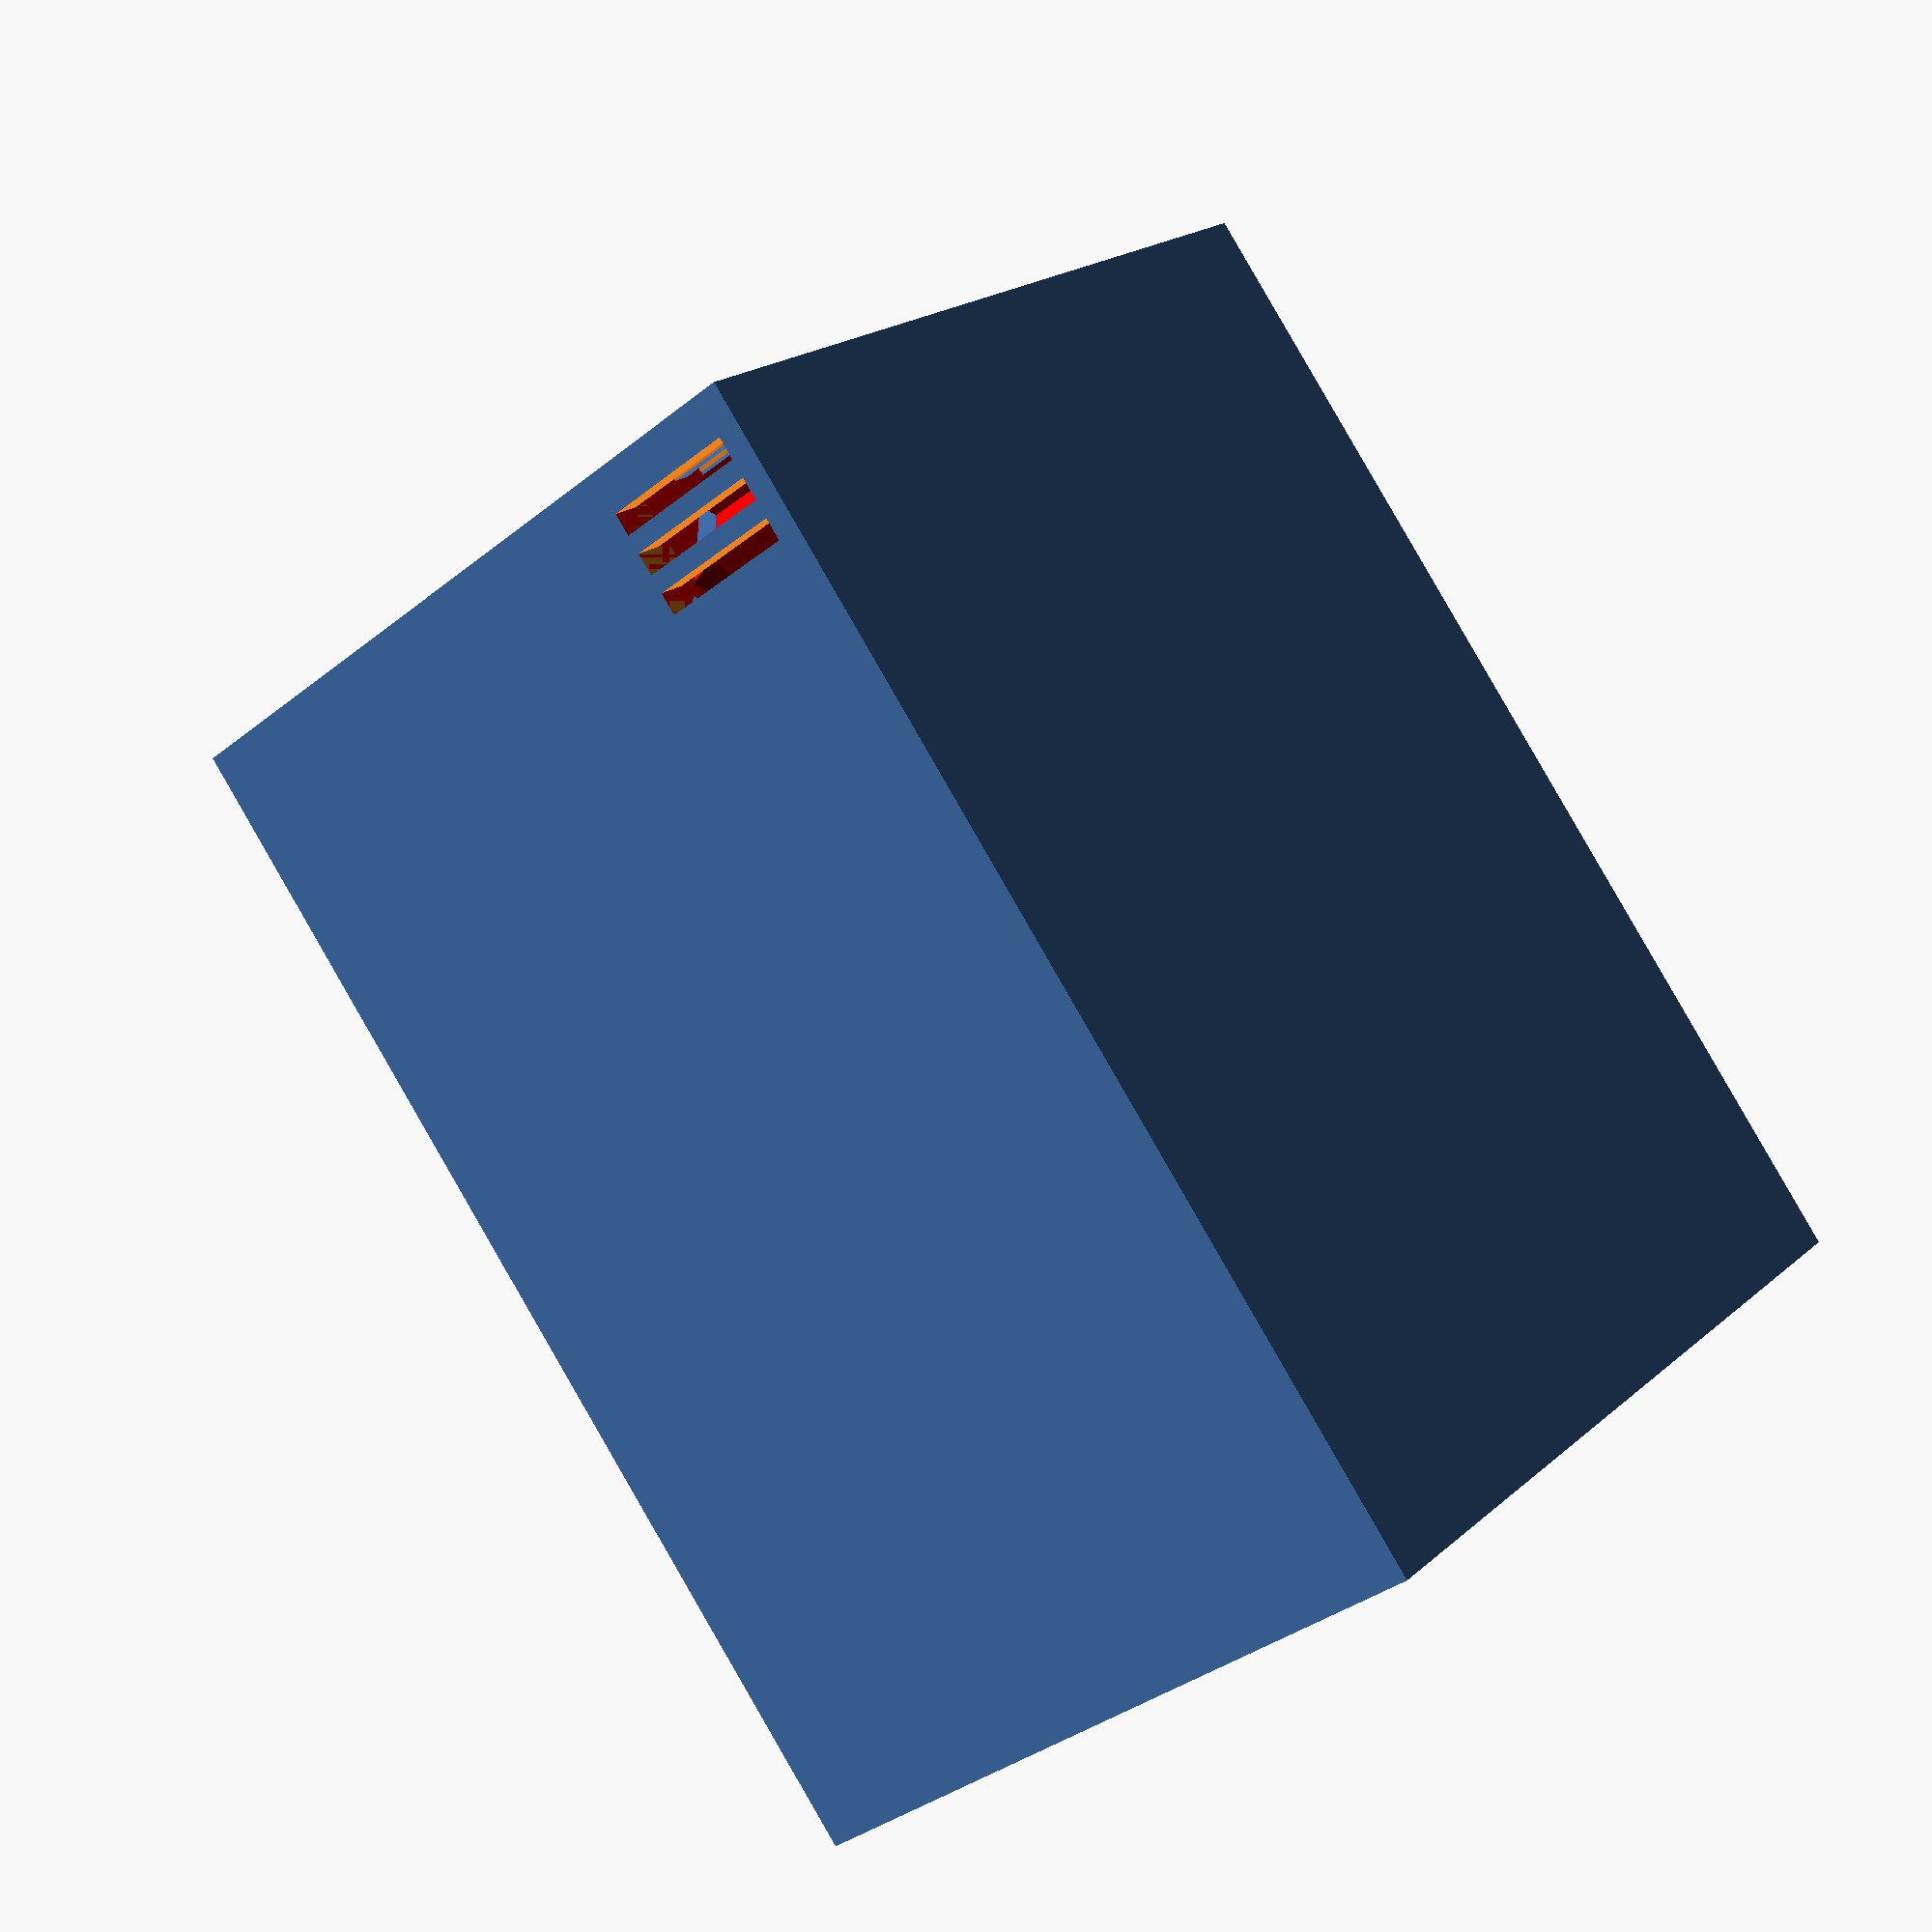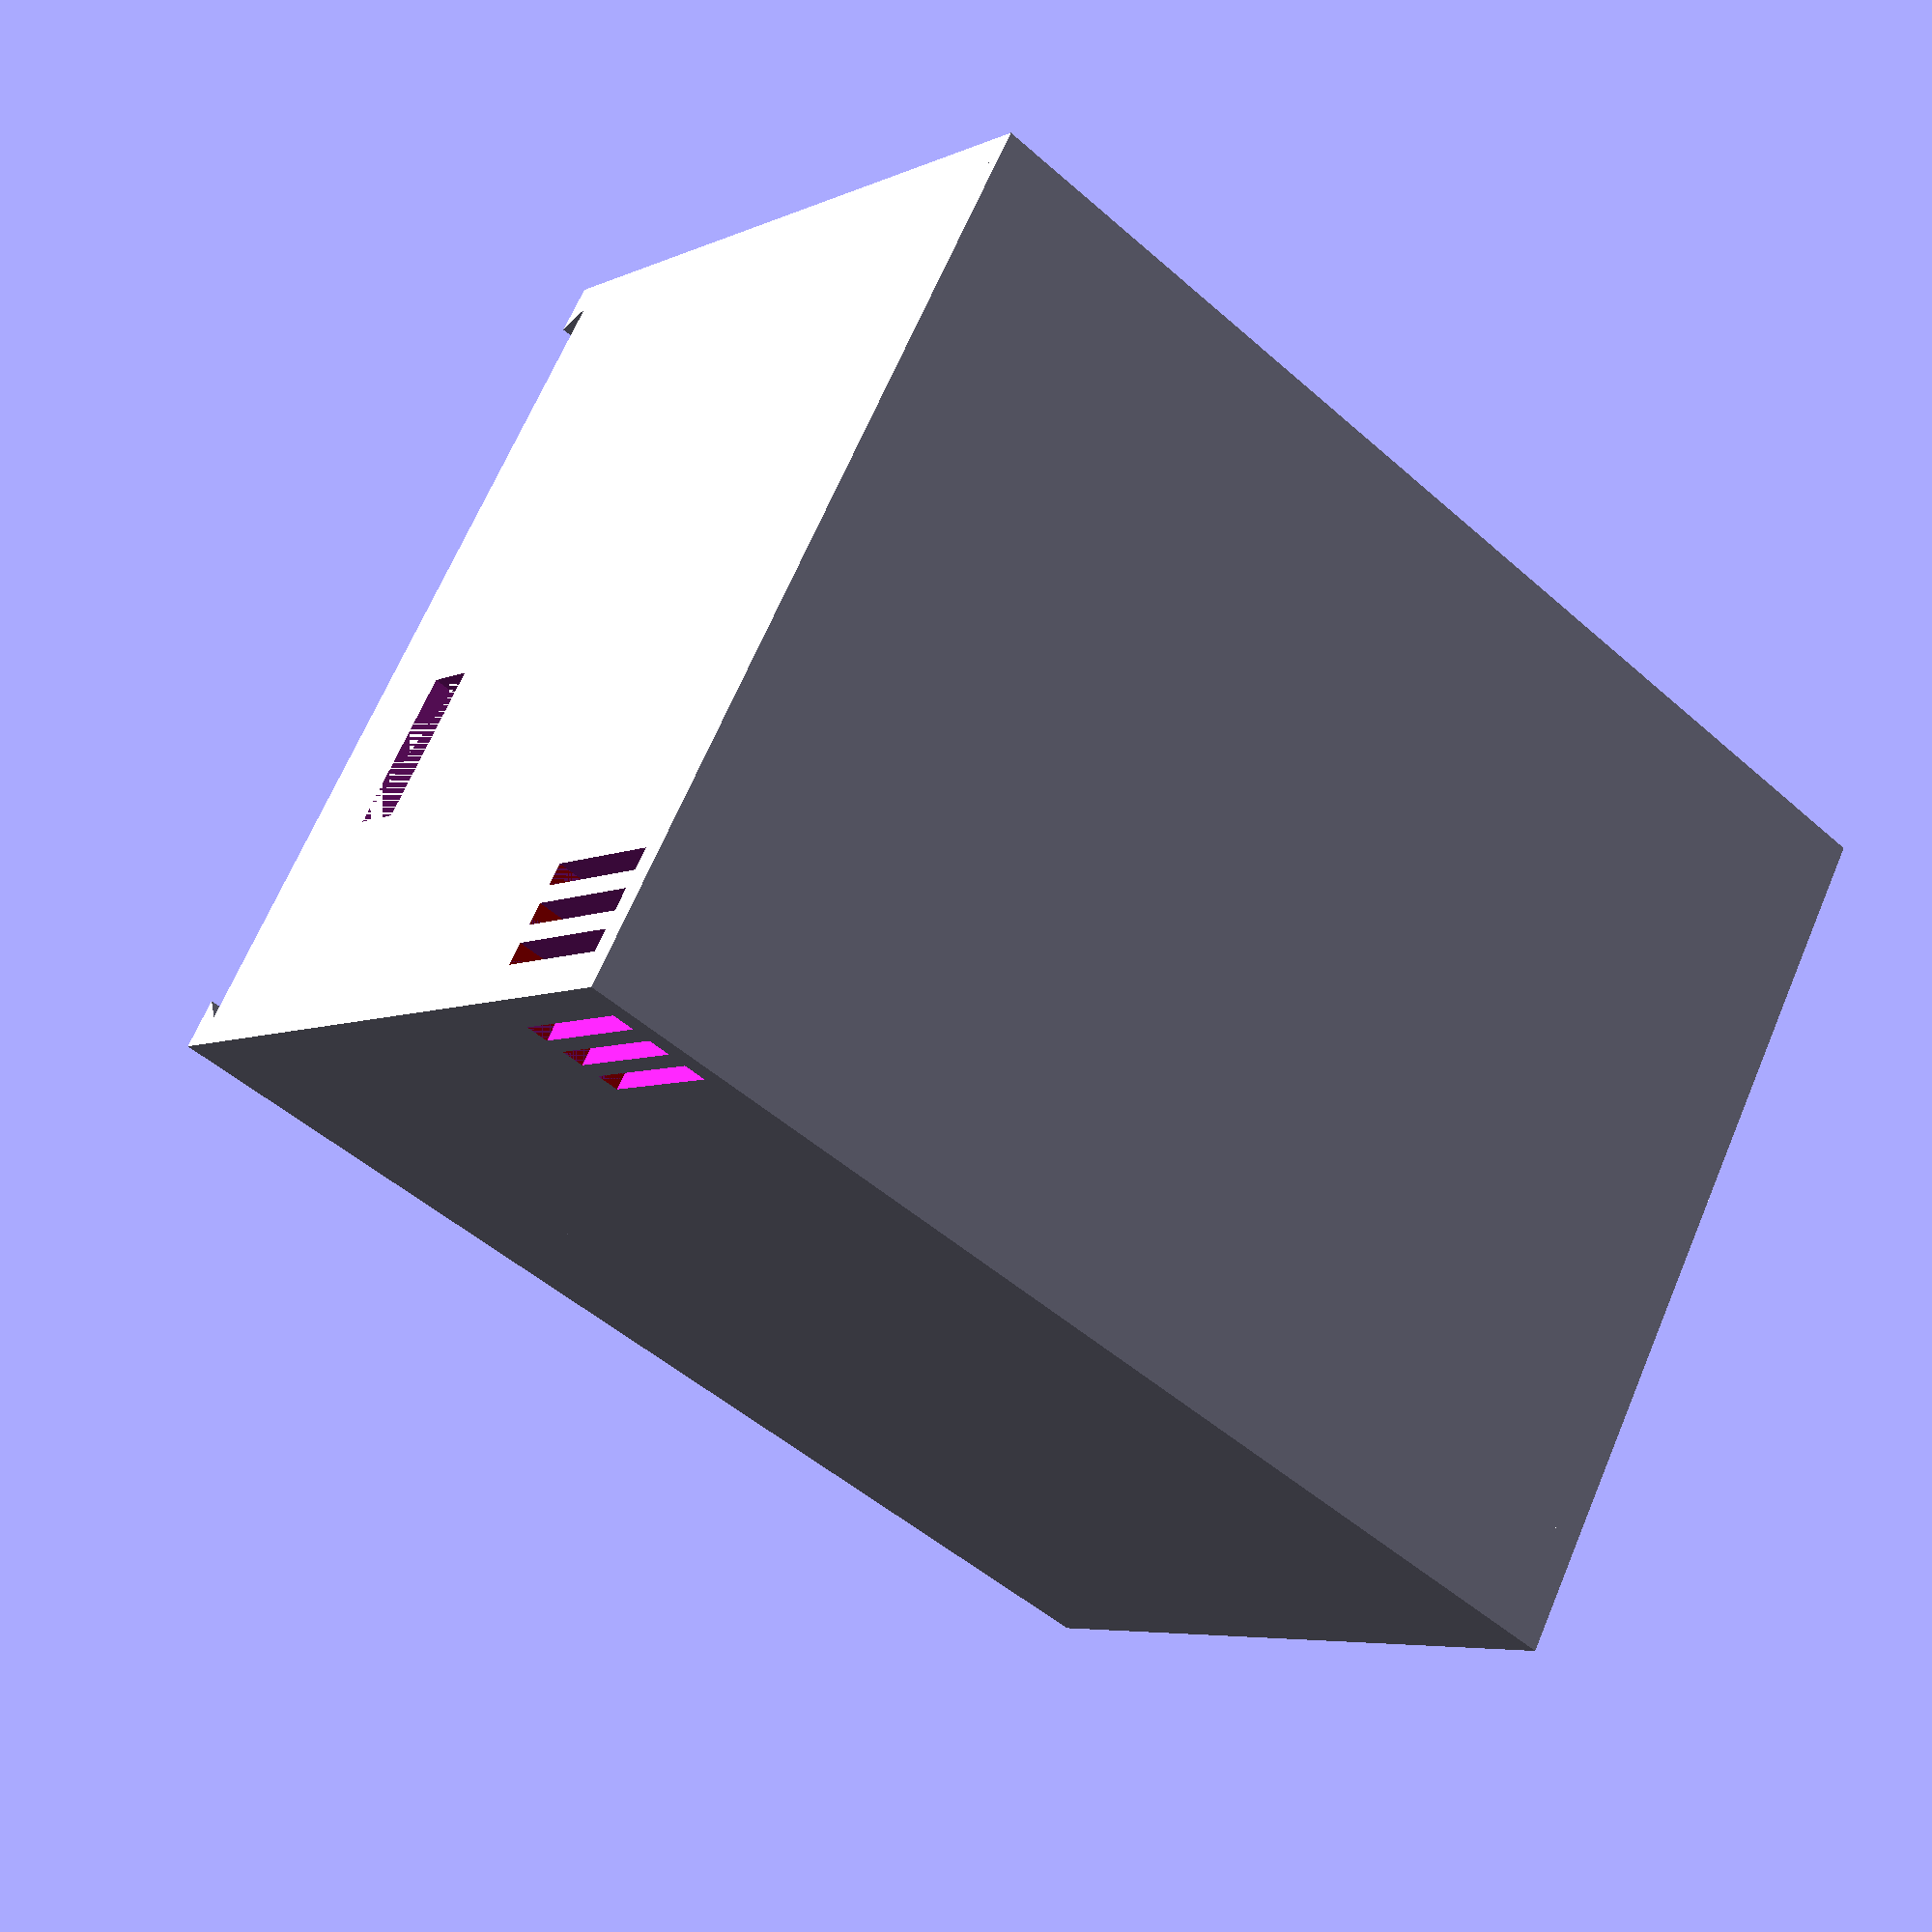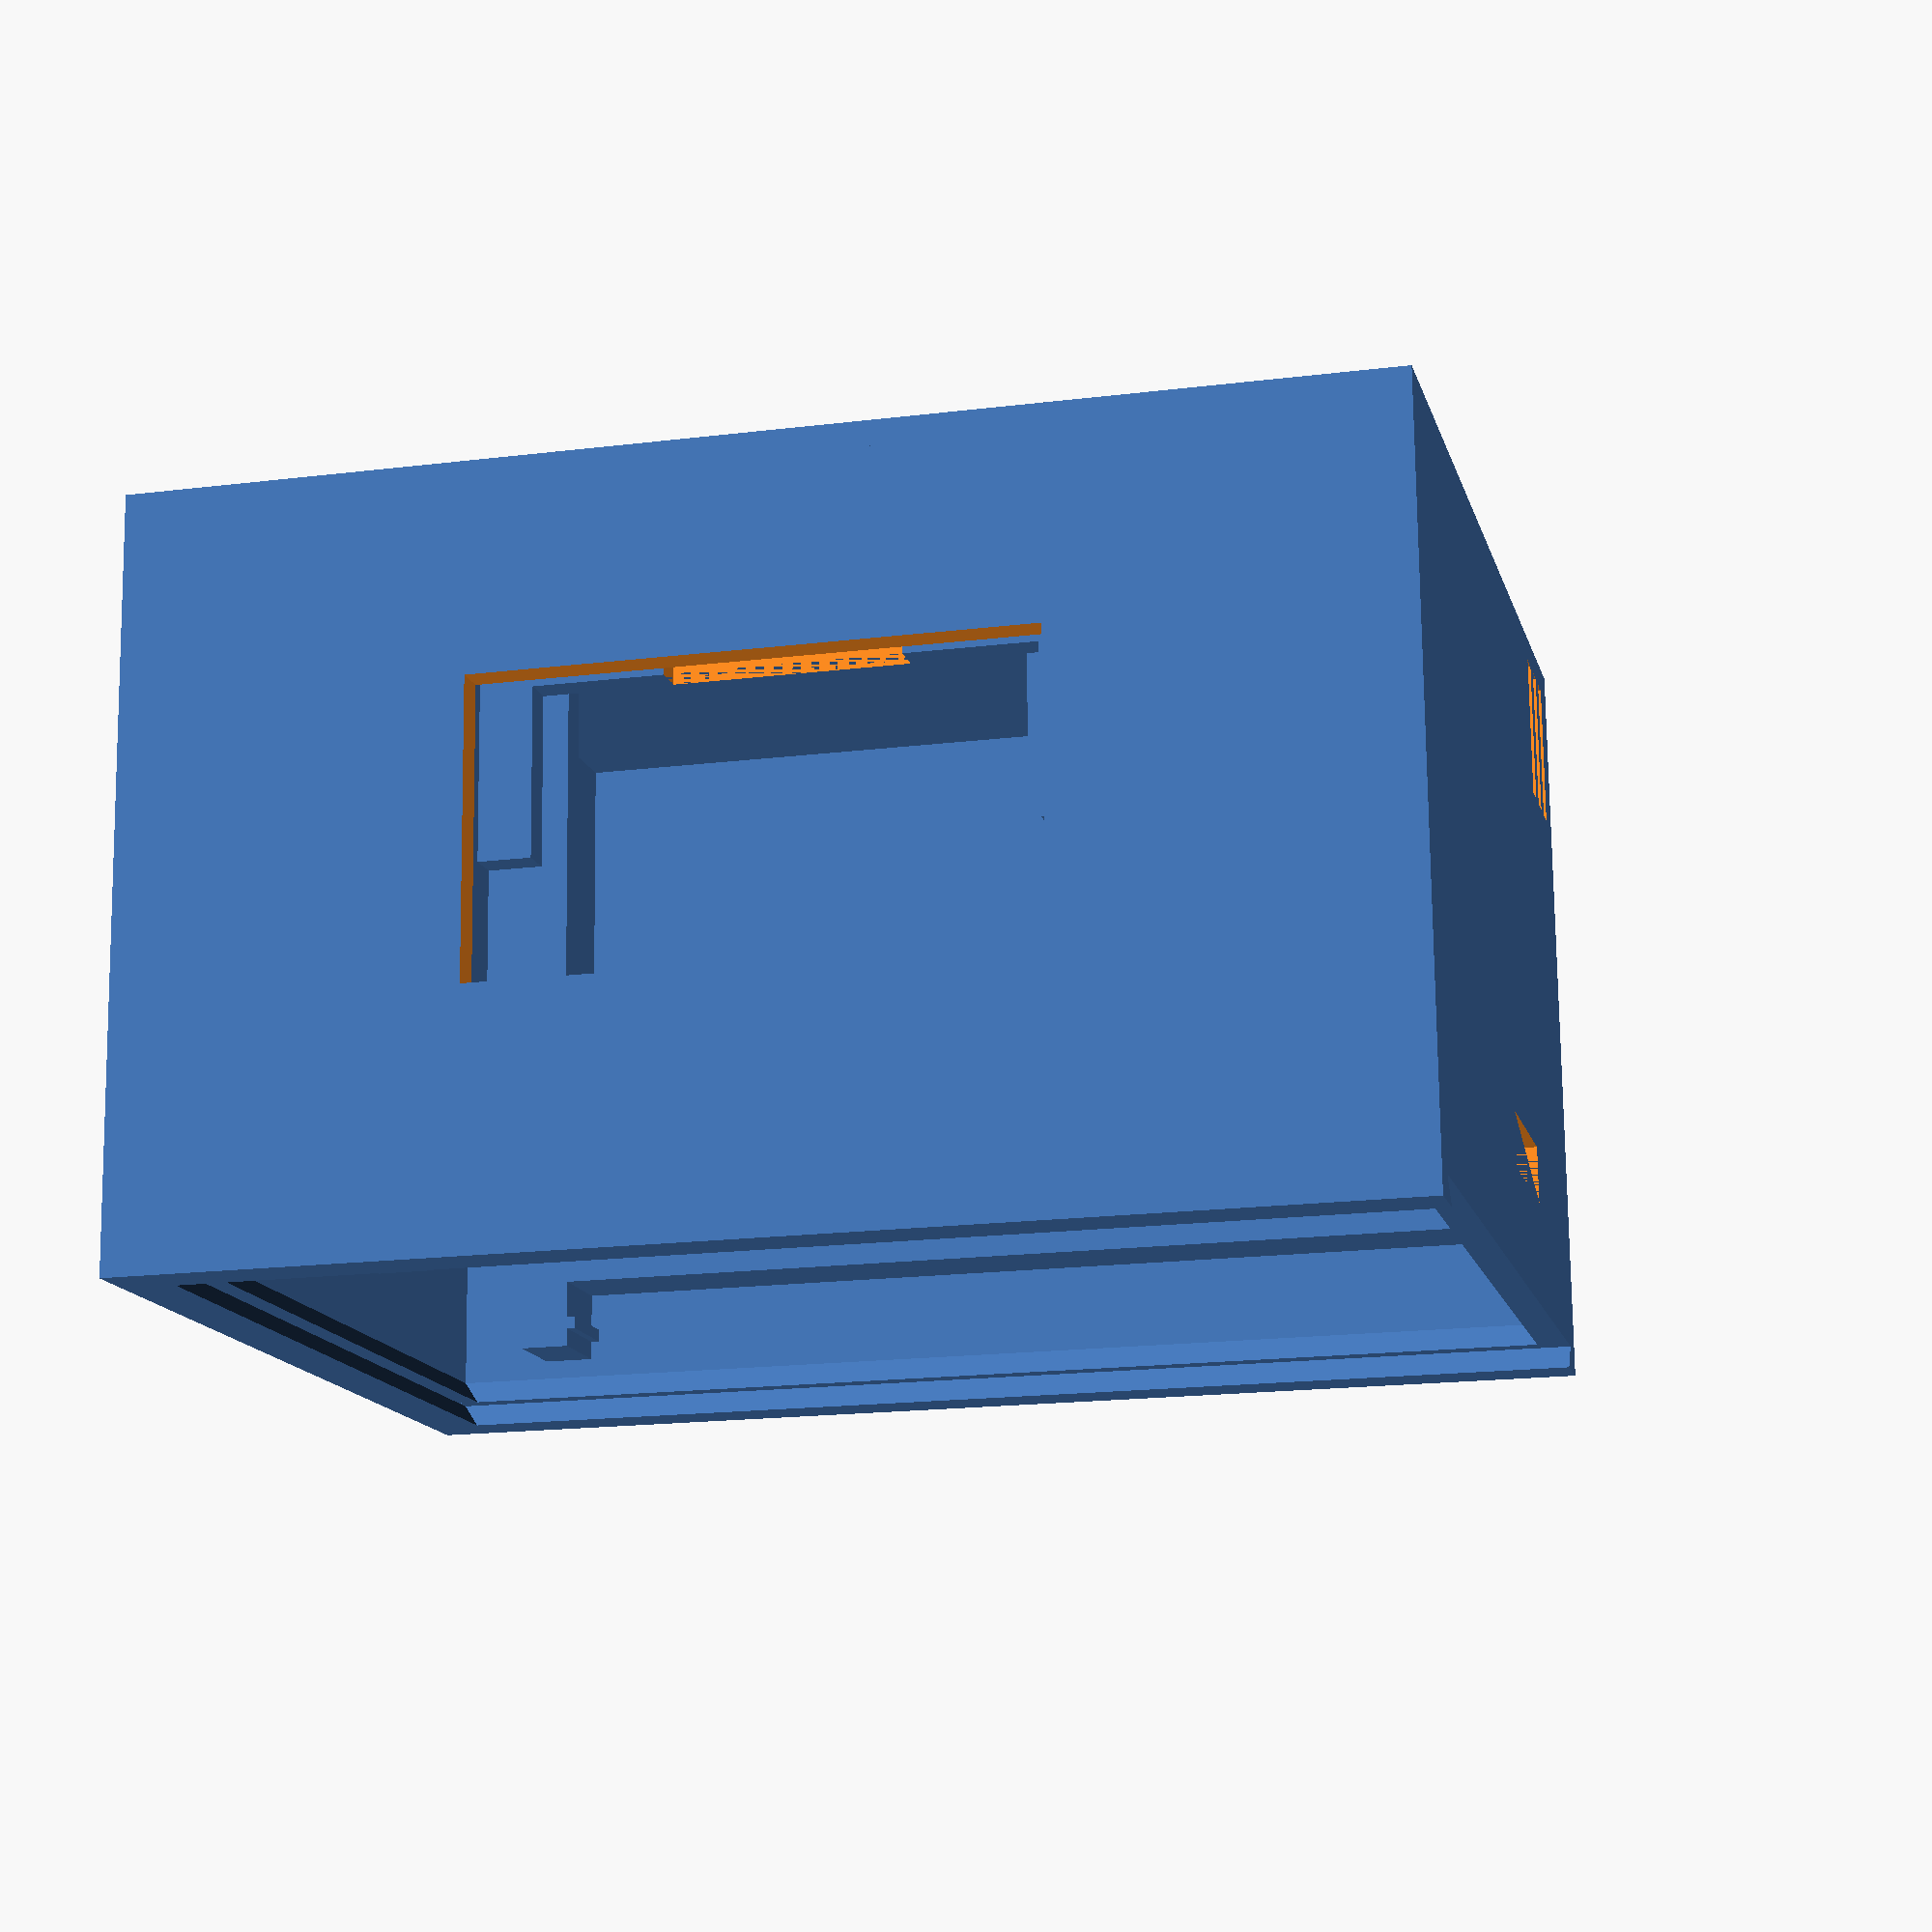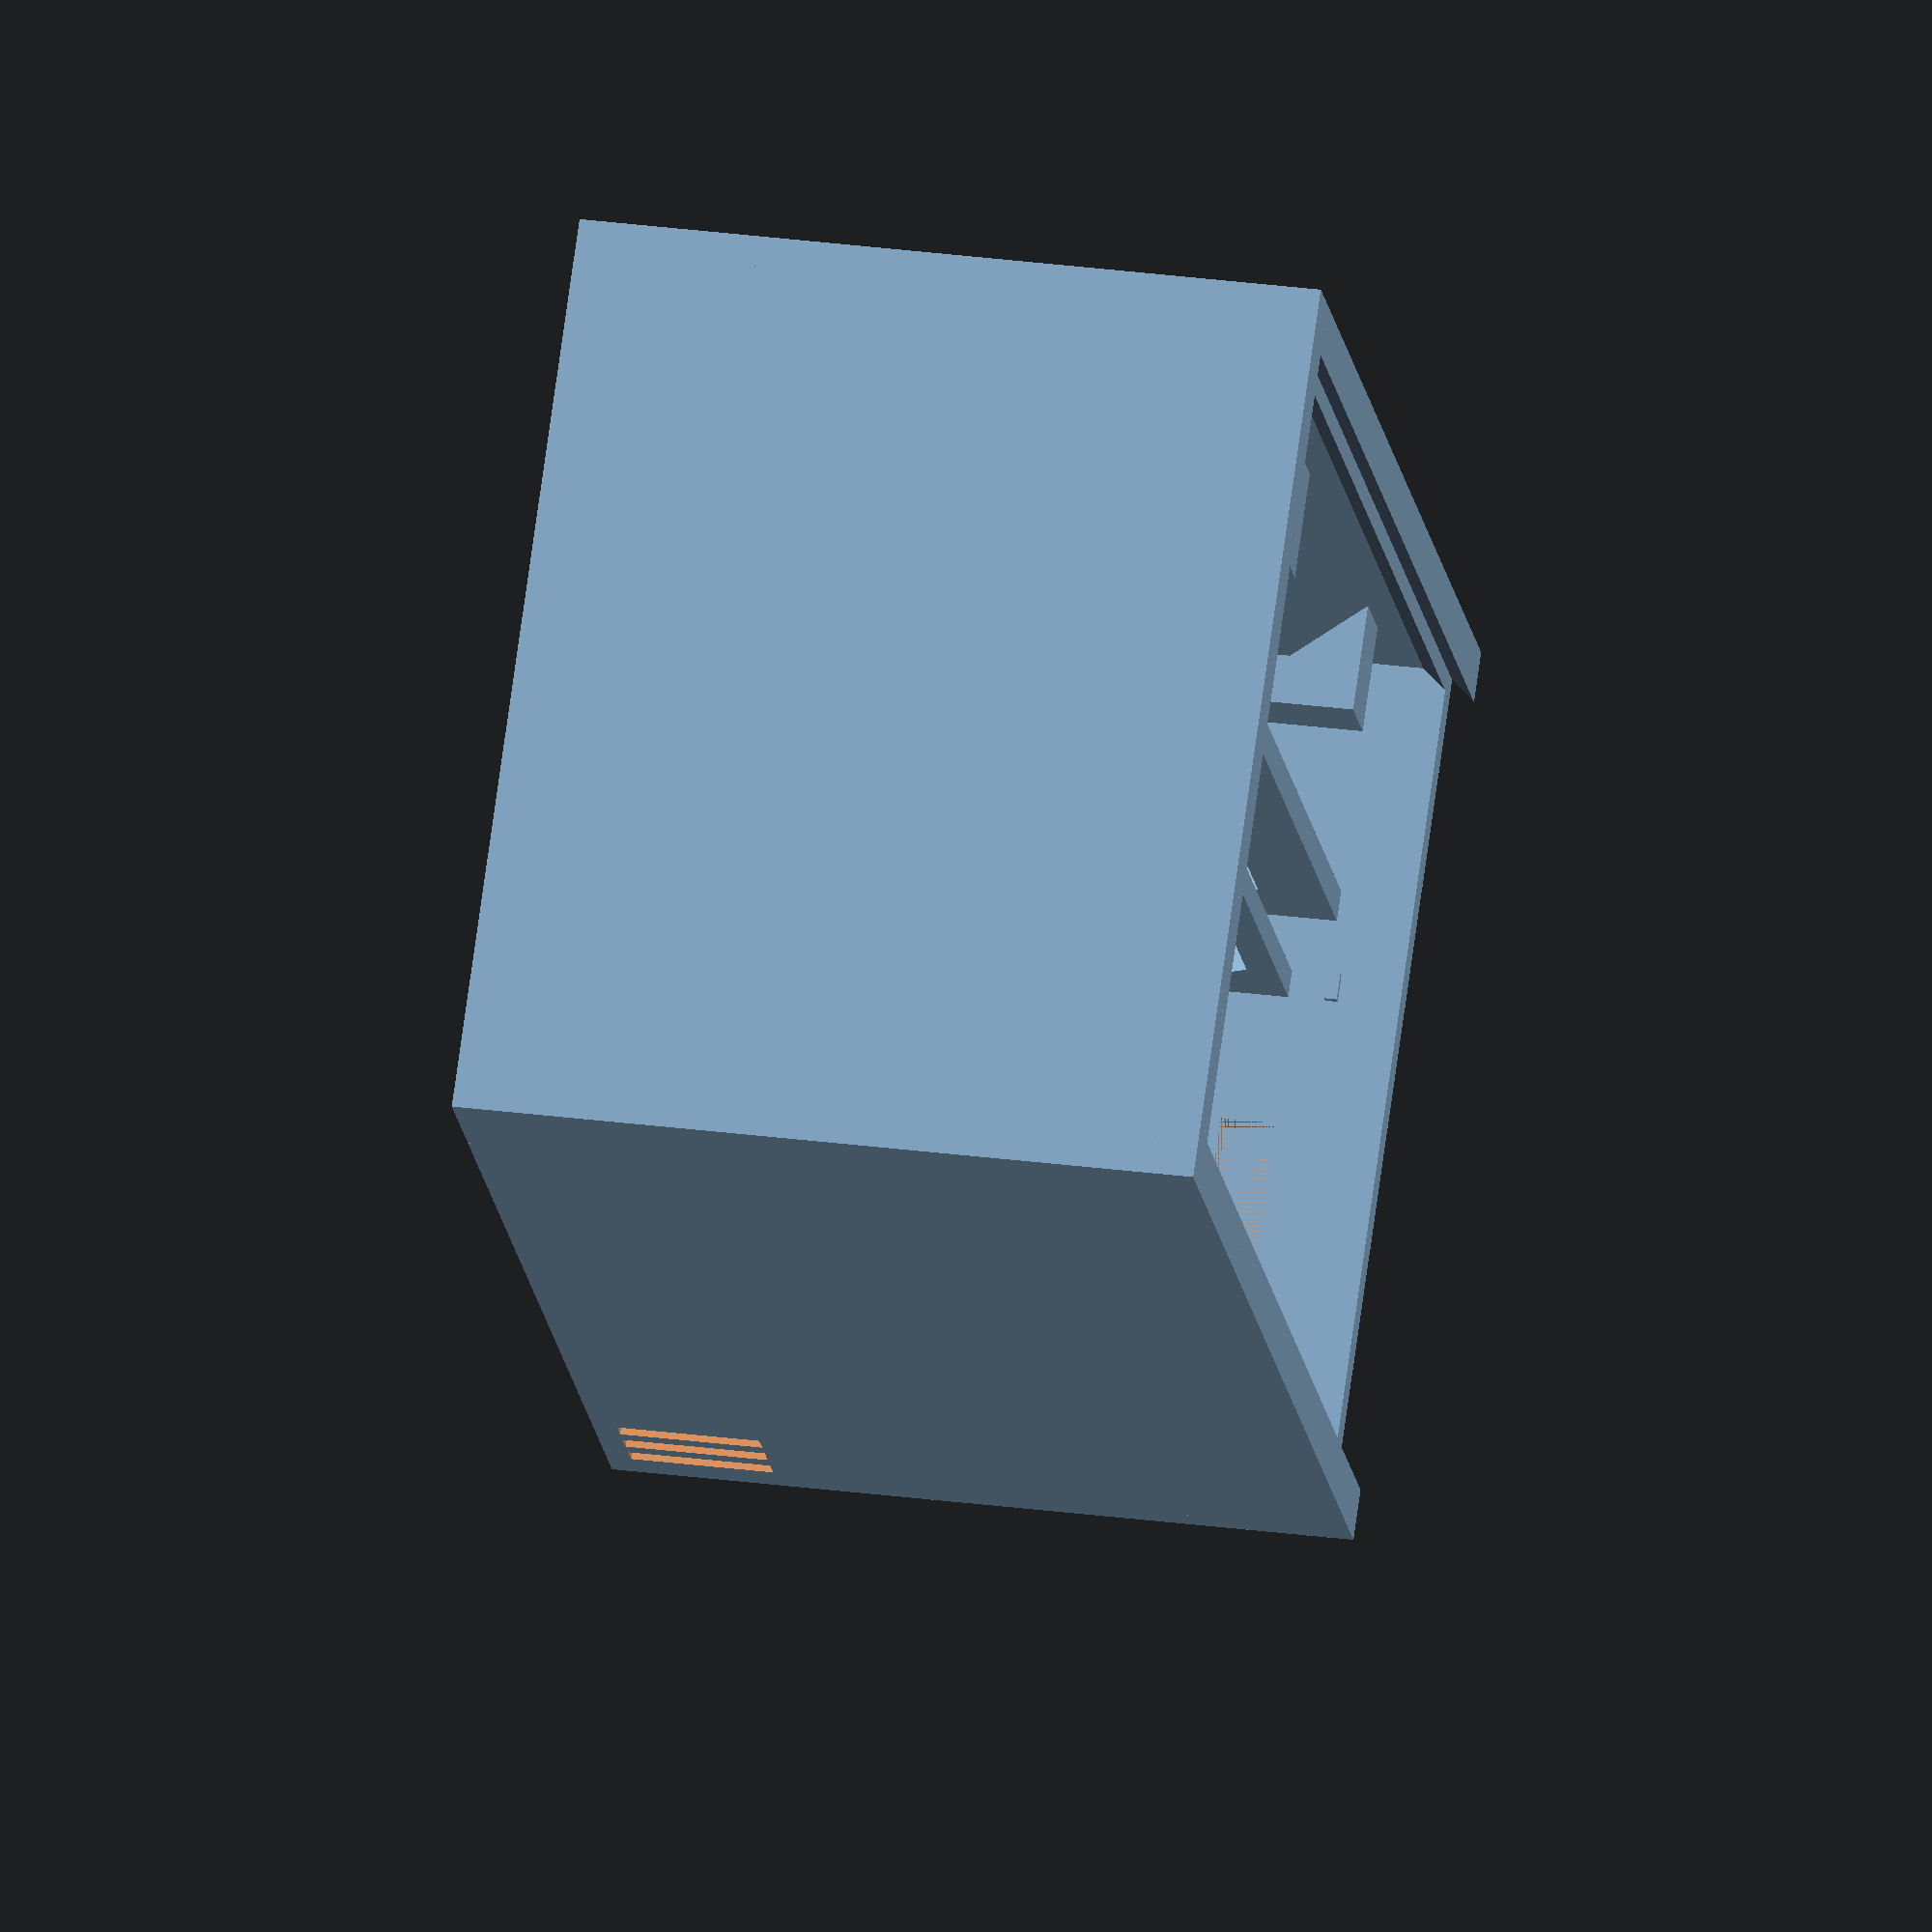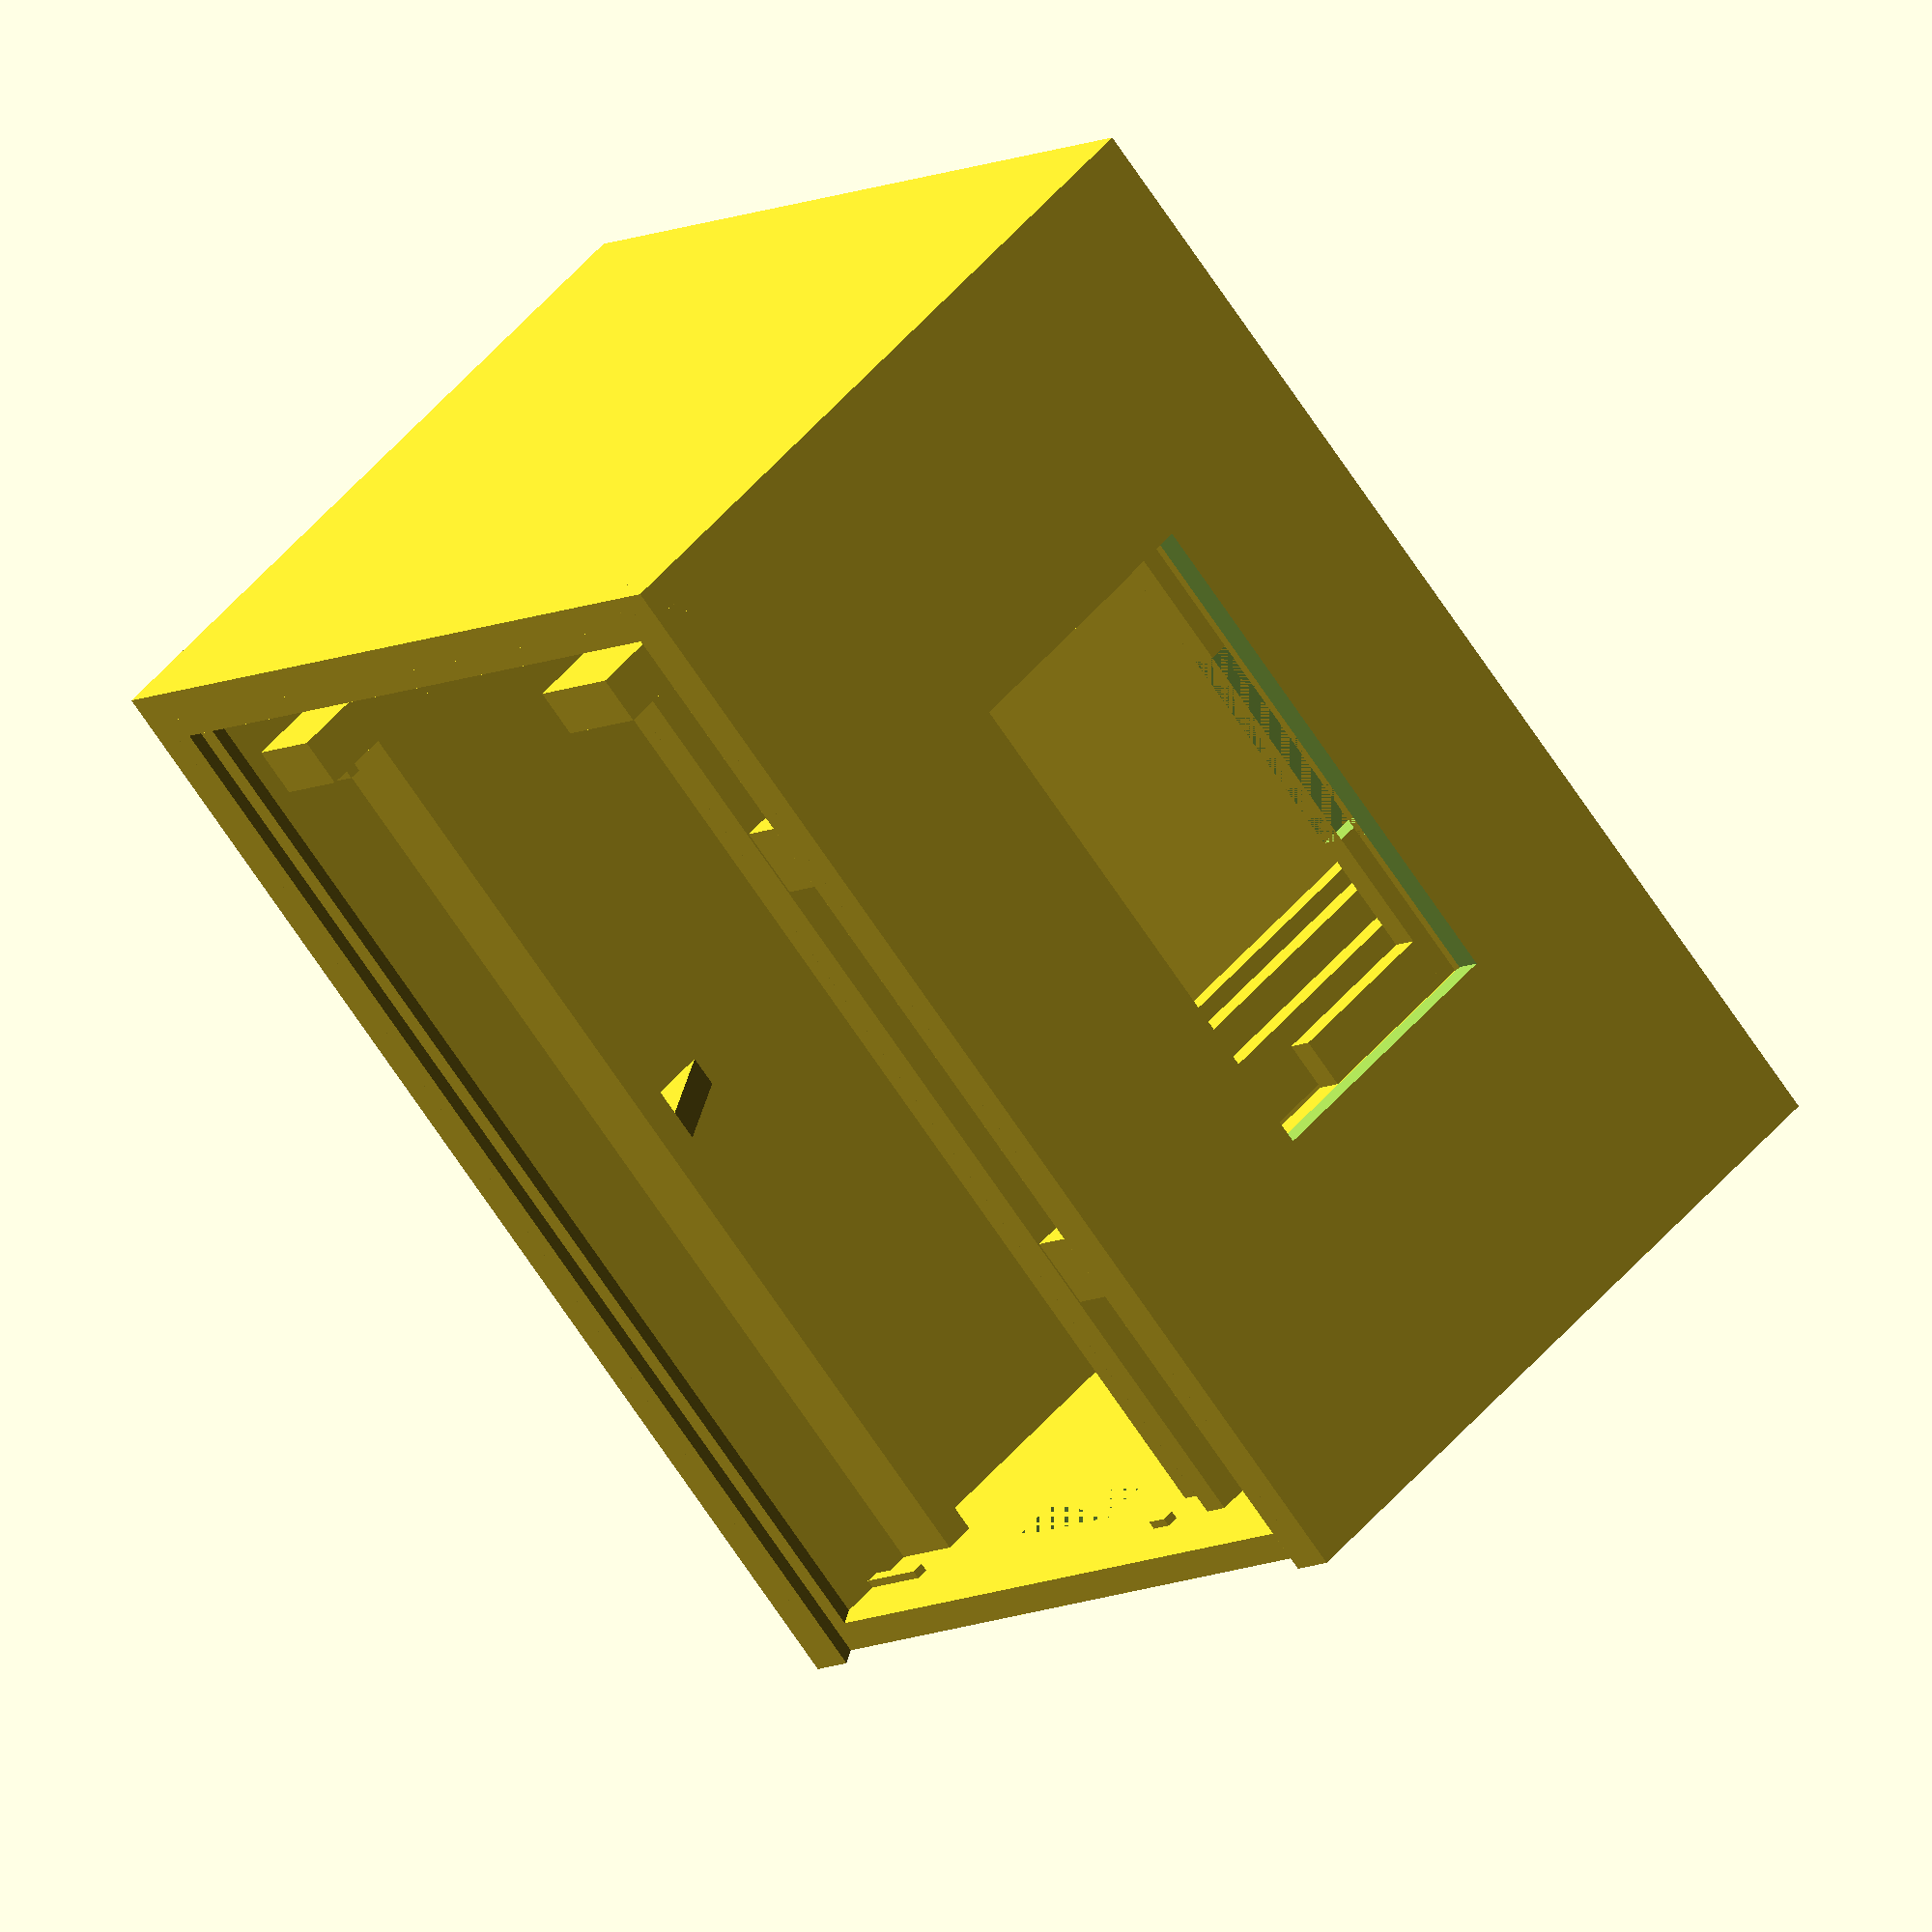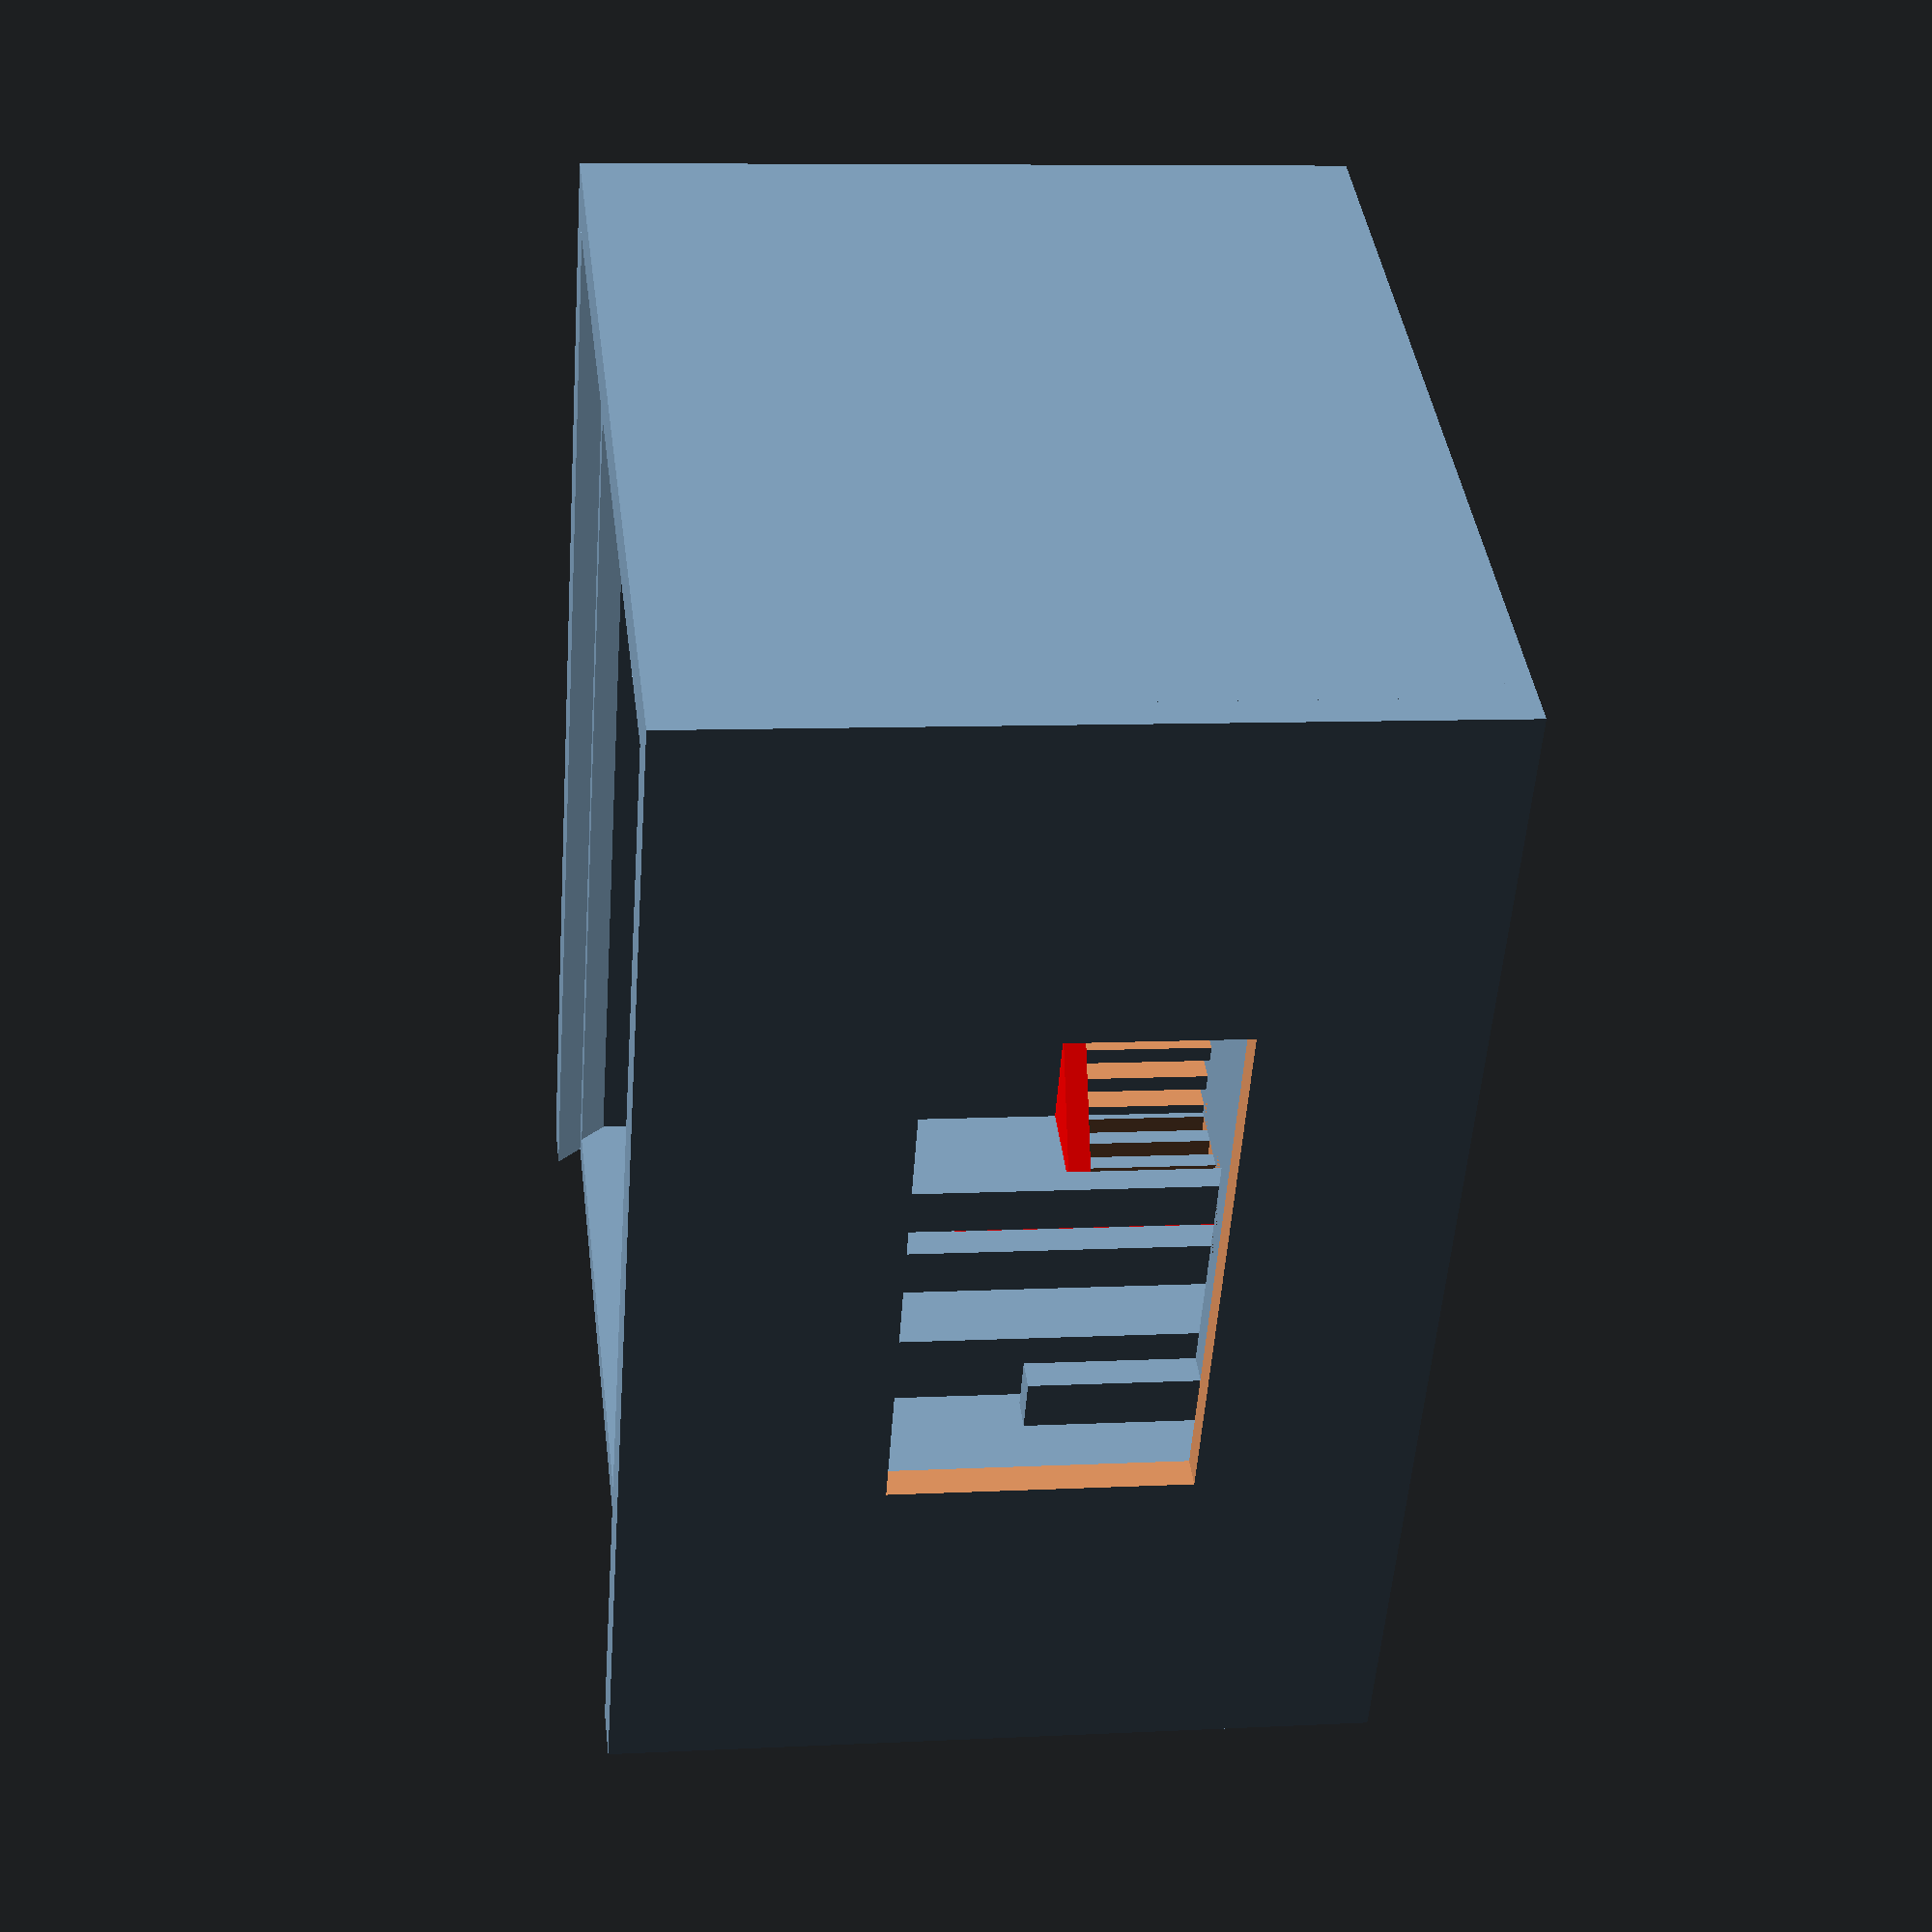
<openscad>
wallThickness = 1.5;
verticalThickness = 1.2;

sensorWidth = 10.8;
sensorLength = 13.8;
sensorArmLength = 10;
sensorThickness = 1.9;
sensorCushion = 10;
sensorGripSize = 1;

sensorLockWidth = 2.5;
sensorLockLead = 1.2;
sensorLockGrip = 0.6;
sensorLockSpacing = 0.4;

apertureWidth = 1.1;
apertureSpacing = 2;
apertureCount = 3;

espBoardTotalLength = 54.6 + 1;
espBoardPCBLength = 48.4 + 0.4;
espBoardWidth = 28.2 + 0.4;
espBoardThickness = 1.5 + 0.3;
espAntennaSideClearance = 4;
espPinHeaderWidth = 2.6 + 0.1;

espMountMainGrip = 4;
espMountGripThickness = 1.5;
espMountCounterSupportWidth = espAntennaSideClearance - espPinHeaderWidth;
espMountLockGrip = 0.4;
espMountLockThickness = 0.6;
espMountCushionHeight = 5;
espMountCushionWidth = 4;
espMountPillarThickness = 2.4;

displayWidth = 26;
displayHeight = 14;
displayBoardWidth = 27.5 + 0.8;
displayBoardHeight = 28;
displayBoardThickness = 1.2 + 0.4;
displayTotalThickness = 3.8;

displayTopOffset = 5;
displayGrip = displayTopOffset * 0.8;
displaySideGrip = 2.5;

displayTopMargin = 10;
displayBottomMargin = 12;

displayLockWidth = 3.5;
displayLockSpacing = 0.6;
displayLockGrip = wallThickness + displayLockSpacing + displayBoardThickness;
displayLockLead = 1.2 * displayLockGrip;
displayLockTopOffset = 0.5;

usbWidth = 8;
usbHeight = 2.7;
usbZOffset = 0.3;

capTolerance = 0.1;
capRailOffset = 1;
capLockWidth = 4;
capLockLength = 2;
capLockHeight = capTolerance * 2;

pinHeaderWidth = 10 + 1;

espFrontMargin = 3 * wallThickness + displayTotalThickness + displayLockSpacing + 4;

caseHeight = displayHeight + displayTopMargin + displayBottomMargin;
caseWidth = espBoardTotalLength + 2 * wallThickness;
caseDepth = espBoardWidth + espFrontMargin + 2 * wallThickness;

apertureTotalWidth = apertureCount * apertureSpacing;
espMountYOffset = caseDepth - espBoardWidth - wallThickness;
espMountLift = caseHeight - 2 * verticalThickness - 2 * espBoardThickness - espMountGripThickness - espMountLockThickness;

module mainCase() {
    // ceiling
    cube([caseWidth, caseDepth, verticalThickness]);
    
    // right
    difference() {
        cube([wallThickness, caseDepth, caseHeight - verticalThickness]);
        
        translate([0, caseDepth - wallThickness - apertureTotalWidth + apertureWidth / 2, 0])
        for(y = [0:apertureSpacing:apertureTotalWidth - 0.001]) {
            translate([-wallThickness / 2, y, verticalThickness])
            cube([wallThickness * 2, apertureWidth, sensorLength / 2]);
        }
        
        translate([0, espMountYOffset + (espBoardWidth - usbWidth) / 2, espMountLift + espMountGripThickness - usbHeight + usbZOffset])
        cube([wallThickness, usbWidth, usbHeight]);
    }
    
    sensorMount();
    
    translate([wallThickness, espMountYOffset, 0])
    espMount();
    
    // left
    translate([caseWidth - wallThickness, 0, 0])
    cube([wallThickness, caseDepth, caseHeight]);
    
    // front
    frontWall();
    
    // back
    translate([0, caseDepth - wallThickness, 0])
    difference() {
        cube([caseWidth, wallThickness, caseHeight]);
        
        translate([wallThickness + apertureWidth / 2, 0, 0])
        for(x = [0:apertureSpacing:apertureTotalWidth - 0.001]) {
            translate([x, -wallThickness / 2, verticalThickness])
            cube([apertureWidth, wallThickness * 2, sensorLength / 2]);
        }
    }
    
    // front rail
    translate([0, wallThickness, caseHeight - verticalThickness]) {
        capRail(caseWidth);
        translate([0, 0, -verticalThickness]) capRail(caseWidth);
    }
    
    // back rail
    translate([0, caseDepth - wallThickness, caseHeight - verticalThickness])
    scale([1, -1, 1]) {
        capRail(caseWidth);
        translate([0, 0, -verticalThickness]) capRail(caseWidth);
    }
    
    // left rail
    translate([caseWidth - wallThickness, 0, caseHeight - verticalThickness])
    rotate(90) {
        capRail(caseDepth);
        translate([0, 0, -verticalThickness]) capRail(caseDepth);
    }
}

module sensorMount() {
    intersection() {
        cube([caseWidth, caseDepth, caseHeight]);
    
        // TODO: I should've been able to properly calculate
        // this based on sensor dimensions
        color("red")
        translate([6, caseDepth - 6, verticalThickness])
        rotate([0, 0, 45])
        translate([-wallThickness - sensorWidth / 2, -wallThickness - sensorThickness / 2, 0]) {
            translate([wallThickness, 2 * wallThickness + sensorThickness, sensorLength / 2])
            cube([sensorWidth, sensorCushion, verticalThickness]);
            
            sensorMountArm();
            
            translate([2 * wallThickness + sensorWidth, 0, 0])
            scale([-1, 1, 1])
            sensorMountArm();
            
            sensorMountLock();
        }
        
    }
}

module sensorMountArm() {
    cube([wallThickness, 2 * wallThickness + sensorThickness, sensorArmLength]);
    
    cube([wallThickness + sensorGripSize, wallThickness, sensorArmLength]);
    
    translate([0, sensorThickness + wallThickness, 0])
    cube([wallThickness + sensorGripSize, wallThickness, sensorArmLength]);
}

module sensorMountLock() {
    translate([0, -sensorLockSpacing, 0])
    rotate([90, 0, 0])
    linear_extrude(sensorLockWidth)
    polygon([
      [0, sensorLength + sensorLockLead],
      [0, 0],
      [wallThickness, 0],
      [wallThickness, sensorLength - sensorLockLead],
      [wallThickness + sensorLockGrip, sensorLength],
      [wallThickness, sensorLength + sensorLockLead]
    ]);
}

module frontWall() {
    difference() {
        cube([caseWidth, wallThickness, caseHeight]);
        
        translate([(caseWidth - displayWidth) / 2, -wallThickness / 2, displayTopMargin])
        cube([displayWidth, wallThickness * 2, displayHeight]);
    }
    
    translate([(caseWidth - displayBoardWidth) / 2, wallThickness, displayTopMargin - verticalThickness - displayTopOffset])    
    difference() {
        union() {
            cube([displayBoardWidth, displayTotalThickness + wallThickness, verticalThickness]);
            
            translate([0, displayTotalThickness - displayBoardThickness - wallThickness, verticalThickness])
            cube([displayBoardWidth, wallThickness, displayGrip]);
            
            translate([0, displayTotalThickness, verticalThickness])
            cube([displayBoardWidth, wallThickness, displayGrip]);
        }
        
        translate([(displayBoardWidth - pinHeaderWidth) / 2, 0, verticalThickness])
        cube([pinHeaderWidth, displayTotalThickness + wallThickness, displayGrip]);
    }
    
    translate([(caseWidth + displayBoardWidth) / 2, wallThickness, 0])
    cube([wallThickness, displayTotalThickness + wallThickness, displayHeight + displayTopMargin]);
    
    translate([(caseWidth + displayBoardWidth) / 2 - displaySideGrip, wallThickness + displayTotalThickness, 0])
    cube([displaySideGrip, wallThickness, displayHeight / 2 + displayTopMargin]);
    
    translate([(caseWidth - displayBoardWidth) / 2 - wallThickness, wallThickness, 0])
    cube([wallThickness, displayTotalThickness + wallThickness, displayHeight + displayTopMargin]);
    
    translate([(caseWidth - displayBoardWidth) / 2, wallThickness + displayTotalThickness, 0])
    cube([displaySideGrip, wallThickness, displayHeight / 2 + displayTopMargin]);
    
    translate([(caseWidth - displayBoardWidth) / 2, 0, 0])
    displayLock();
    
    translate([(caseWidth + displayBoardWidth) / 2 - displayLockWidth, 0, 0])
    displayLock();
}

module displayLock() {
    lockHeight = displayTopMargin - displayTopOffset + displayBoardHeight + displayLockTopOffset;
    
    translate([displayLockWidth, 3 * wallThickness + displayTotalThickness + displayLockSpacing, 0])
    rotate([90, 0, -90])
    linear_extrude(displayLockWidth)
    polygon([
      [0, lockHeight],
      [0, 0],
      [wallThickness, 0],
      [wallThickness, lockHeight - displayLockLead],
      [wallThickness + displayLockGrip, lockHeight]
    ]);
}

module espMount() {
    // main grip
    translate([0, espBoardWidth - espMountMainGrip, espMountLift]) {
        // lower
        cube([espBoardPCBLength, wallThickness + espMountMainGrip, espMountGripThickness]);
        
        // middle cushion to support lower from wall
        translate([(espBoardPCBLength - wallThickness) / 2, espMountMainGrip, -espMountCushionHeight])
        scale([1, -1, 1])
        cushion(wallThickness, espMountCushionHeight, espMountMainGrip);
        
        // main support
        translate([0, espMountMainGrip, espMountGripThickness])
        cube([espBoardPCBLength, wallThickness, espBoardThickness]);
        
        // left lock
        translate([0, 0, espMountGripThickness + espBoardThickness])
        cube([espMountLockGrip, espMountMainGrip, espMountLockThickness]);
        
        // right lock
        translate([espBoardPCBLength - espMountLockGrip, 0, espMountGripThickness + espBoardThickness])
        cube([espMountLockGrip, espMountMainGrip, espMountLockThickness]);
    }
    
    // counter grip
    translate([0, 0, espMountLift]) {
        // counter support
        translate([0, espPinHeaderWidth, 0]) {
            cube([espBoardPCBLength, espMountCounterSupportWidth, espMountGripThickness]);
            
            // left cushion
            translate([0, espMountCounterSupportWidth, -espMountCushionHeight])
            rotate([0, 0, -90])
            cushion(espMountCounterSupportWidth, espMountCushionHeight, espMountCushionWidth);
            
            // right cushion
            translate([espBoardPCBLength, 0, -espMountCushionHeight])
            rotate([0, 0, 90])
            cushion(espMountCounterSupportWidth, espMountCushionHeight, espMountCushionWidth);
        }
        
        // counter side support
        translate([0, -wallThickness, 0]) {
            cube([espBoardPCBLength, wallThickness, espMountGripThickness + espBoardThickness]);
            
            // left cushion
            translate([0, wallThickness, -espMountCushionHeight])
            rotate([0, 0, -90])
            cushion(wallThickness, espMountCushionHeight, espMountCushionWidth);
            
            // right cushion
            translate([espBoardPCBLength, 0, -espMountCushionHeight])
            rotate([0, 0, 90])
            cushion(wallThickness, espMountCushionHeight, espMountCushionWidth);
        }
        
        // left lock
        translate([0, espPinHeaderWidth, espMountGripThickness + espBoardThickness])
        cube([espMountLockGrip, espMountCounterSupportWidth, espMountLockThickness]);
        
        // right lock
        translate([espBoardPCBLength - espMountLockGrip, espPinHeaderWidth, espMountGripThickness + espBoardThickness])
        cube([espMountLockGrip, espMountCounterSupportWidth, espMountLockThickness]);
    }
    
    // main stand-off
    translate([espBoardPCBLength, espBoardWidth - espMountMainGrip, 0])
    cube([espMountPillarThickness, wallThickness + espMountMainGrip, espMountLift + espBoardThickness + 2 * espMountGripThickness]);
    
    // counter stand-off
    translate([espBoardPCBLength, -wallThickness, 0])
    cube([espMountPillarThickness, espAntennaSideClearance + wallThickness, espMountLift + espBoardThickness + 2 * espMountGripThickness]);
    
    // counter side center stand-off
    // aligning with display lock to avoid blocking cable flow
    translate([(caseWidth - displayBoardWidth) / 2, -wallThickness, 0])
    cube([espMountPillarThickness, wallThickness, espMountLift]);
    
    // counter lower center stand-off
    // aligning with display lock to avoid blocking cable flow
    translate([(caseWidth - displayBoardWidth) / 2, espPinHeaderWidth, 0])
    cube([espMountPillarThickness, espMountCounterSupportWidth, espMountLift]);
}

module capRail(length) {
    cushion(length, verticalThickness, capRailOffset);
}

module cushion(thickness, height, width) {
    rotate([90, 0, 90])
    linear_extrude(thickness)
    polygon([
        [0, height],
        [0, 0],
        [width, height],
        
    ]);
}

module bottomCap() {
    topWidth = caseDepth - 2 * (wallThickness + capTolerance);
    topLength = caseWidth - (wallThickness + capTolerance);
    hull() {
        translate([0, 0, verticalThickness - 0.01])
        cube([topLength, topWidth, 0.01]);
        
        translate([capRailOffset, capRailOffset, 0])
        cube([topLength - capRailOffset, topWidth - 2 * capRailOffset, 0.01]);
    }
    
    translate([topLength - capLockLength - wallThickness - capTolerance, (topWidth - capLockWidth) / 2, verticalThickness])
    cube([capLockLength, capLockWidth, capLockHeight]);
}

module testAssembly() {
    intersection() {
        union() {
            translate([caseWidth, 0, caseHeight])
            rotate([0, 180, 0])
            mainCase();
            
            translate([wallThickness + capTolerance, wallThickness + capTolerance, -capTolerance / 2])
            bottomCap();
        }
        
        translate([caseWidth / 2, 0, 0])
        cube([caseWidth / 2, caseDepth, caseHeight]);
    }
}

mainCase();
</openscad>
<views>
elev=35.1 azim=133.3 roll=136.8 proj=p view=wireframe
elev=5.7 azim=151.4 roll=144.1 proj=p view=solid
elev=104.7 azim=346.2 roll=180.7 proj=p view=solid
elev=330.4 azim=226.4 roll=280.9 proj=o view=solid
elev=309.2 azim=224.3 roll=38.7 proj=o view=wireframe
elev=172.0 azim=120.7 roll=98.0 proj=p view=wireframe
</views>
